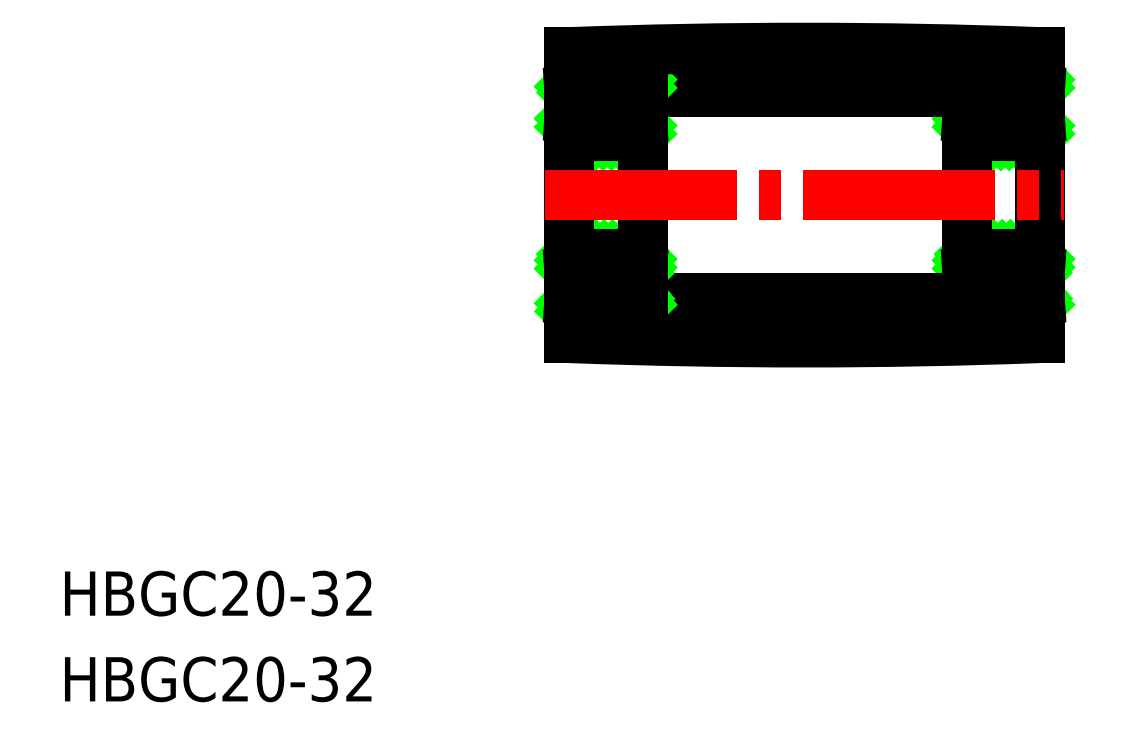
<metadata>
{"format":"dxf","ext":"dxf","renderer":"ezdxf+matplotlib","layout":"modelspace","background":"white","min_lineweight":24,"dpi":150}
</metadata>
<code>
0
SECTION
2
ENTITIES
0
TEXT
8
0
10
93.99
20
143.3
30
0
40
3
1
HBGC20-32
11
93.99
21
144.8
31
0
73
     2
0
TEXT
8
0
10
93.99
20
137.5
30
0
40
3
1
HBGC20-32
11
93.99
21
139
31
0
73
     2
0
LINE
8
0
10
155.5
20
179.2
30
0
11
156.2
21
179.9
31
0
0
LINE
8
0
10
155.7
20
178.8
30
0
11
156.7
21
179.9
31
0
0
LINE
8
0
10
156
20
178.6
30
0
11
157.3
21
179.9
31
0
0
LINE
8
0
10
156.6
20
178.6
30
0
11
157.9
21
179.9
31
0
0
LINE
8
0
10
157.5
20
179
30
0
11
158.4
21
179.9
31
0
0
LINE
8
0
10
158.2
20
179.1
30
0
11
159
21
179.9
31
0
0
LINE
8
0
10
158.6
20
178.9
30
0
11
159.6
21
179.9
31
0
0
LINE
8
0
10
158.9
20
178.7
30
0
11
160.1
21
179.9
31
0
0
LINE
8
0
10
159.4
20
178.6
30
0
11
160.5
21
179.7
31
0
0
LINE
8
0
10
160
20
178.6
30
0
11
160.5
21
179.2
31
0
0
LINE
8
0
10
155.5
20
164.5
30
0
11
156.2
21
165.2
31
0
0
LINE
8
0
10
155.6
20
164
30
0
11
156.7
21
165.2
31
0
0
LINE
8
0
10
156
20
163.9
30
0
11
157.2
21
165
31
0
0
LINE
8
0
10
156.6
20
163.9
30
0
11
157.5
21
164.8
31
0
0
LINE
8
0
10
157.2
20
163.9
30
0
11
158
21
164.7
31
0
0
LINE
8
0
10
157.7
20
163.9
30
0
11
158.7
21
164.9
31
0
0
LINE
8
0
10
158.3
20
163.9
30
0
11
159.6
21
165.2
31
0
0
LINE
8
0
10
158.9
20
163.9
30
0
11
160.1
21
165.2
31
0
0
LINE
8
0
10
159.4
20
163.9
30
0
11
160.4
21
164.9
31
0
0
LINE
8
0
10
160
20
163.9
30
0
11
160.5
21
164.4
31
0
0
LINE
8
0
10
155.8
20
166.6
30
0
11
155.5
21
166.9
31
0
0
LINE
8
0
10
156.4
20
166.6
30
0
11
155.5
21
167.5
31
0
0
LINE
8
0
10
157
20
166.6
30
0
11
155.7
21
167.9
31
0
0
LINE
8
0
10
157.3
20
166.8
30
0
11
156.3
21
167.9
31
0
0
LINE
8
0
10
157.7
20
167
30
0
11
156.8
21
167.9
31
0
0
LINE
8
0
10
158.2
20
167.1
30
0
11
157.4
21
167.9
31
0
0
LINE
8
0
10
159.2
20
166.6
30
0
11
157.9
21
167.9
31
0
0
LINE
8
0
10
159.8
20
166.6
30
0
11
158.5
21
167.9
31
0
0
LINE
8
0
10
160.4
20
166.6
30
0
11
159.1
21
167.9
31
0
0
LINE
8
0
10
160.5
20
167
30
0
11
159.6
21
167.9
31
0
0
LINE
8
0
10
160.5
20
167.5
30
0
11
160.2
21
167.9
31
0
0
LINE
8
0
10
156.2
20
175.9
30
0
11
155.5
21
176.5
31
0
0
LINE
8
0
10
156.7
20
175.9
30
0
11
155.5
21
177.1
31
0
0
LINE
8
0
10
157.3
20
175.9
30
0
11
156
21
177.2
31
0
0
LINE
8
0
10
157.9
20
175.9
30
0
11
156.6
21
177.2
31
0
0
LINE
8
0
10
158.4
20
175.9
30
0
11
157.5
21
176.8
31
0
0
LINE
8
0
10
159
20
175.9
30
0
11
158.2
21
176.7
31
0
0
LINE
8
0
10
159.6
20
175.9
30
0
11
158.6
21
176.8
31
0
0
LINE
8
0
10
160.1
20
175.9
30
0
11
158.9
21
177.1
31
0
0
LINE
8
0
10
160.5
20
176
30
0
11
159.4
21
177.2
31
0
0
LINE
8
0
10
160.5
20
176.6
30
0
11
160
21
177.2
31
0
0
LINE
8
0
10
159
20
178.6
30
0
11
160.4
21
178.6
31
0
0
LINE
8
0
10
155.7
20
178.6
30
0
11
157.1
21
178.6
31
0
0
ARC
8
0
10
160.3
20
176.1
30
0
40
0.2
50
270
51
0
0
ARC
8
0
10
160.3
20
167.7
30
0
40
0.2
50
0
51
90
0
ARC
8
0
10
155.7
20
176.1
30
0
40
0.2
50
180
51
270
0
ARC
8
0
10
155.7
20
167.7
30
0
40
0.2
50
90
51
180
0
LINE
8
0
10
159
20
165.2
30
0
11
160.4
21
165.2
31
0
0
LINE
8
0
10
155.7
20
165.2
30
0
11
157.1
21
165.2
31
0
0
LINE
8
0
10
159
20
166.6
30
0
11
160.4
21
166.6
31
0
0
LINE
8
0
10
155.7
20
166.6
30
0
11
157.1
21
166.6
31
0
0
LINE
8
0
10
155.7
20
167.9
30
0
11
160.3
21
167.9
31
0
0
LINE
8
0
10
159
20
177.2
30
0
11
160.4
21
177.2
31
0
0
LINE
8
0
10
155.7
20
177.2
30
0
11
157.1
21
177.2
31
0
0
LINE
8
0
10
155.7
20
175.9
30
0
11
160.3
21
175.9
31
0
0
ARC
8
0
10
160.3
20
164.1
30
0
40
0.2
50
270
51
0
0
ARC
8
0
10
155.7
20
164.1
30
0
40
0.2
50
180
51
270
0
LINE
8
0
10
160.3
20
163.9
30
0
11
155.7
21
163.9
31
0
0
LINE
8
0
10
155.5
20
178.9
30
0
11
155.5
21
179.7
31
0
0
LINE
8
0
10
155.5
20
166.6
30
0
11
155.5
21
177.2
31
0
0
LINE
8
0
10
155.5
20
164.1
30
0
11
155.5
21
164.8
31
0
0
LINE
8
0
10
160.5
20
164.8
30
0
11
160.5
21
164.1
31
0
0
LINE
8
0
10
160.5
20
177.2
30
0
11
160.5
21
166.6
31
0
0
LINE
8
0
10
160.5
20
179.7
30
0
11
160.5
21
178.9
31
0
0
CIRCLE
8
0
10
158
20
177.9
30
0
40
1.2
0
CIRCLE
8
0
10
158
20
165.9
30
0
40
1.2
0
LINE
8
0
10
160.4
20
177.2
30
0
11
160.5
21
178.9
31
0
0
LINE
8
0
10
160.4
20
178.9
30
0
11
160.4
21
177.2
31
0
0
LINE
8
0
10
160.5
20
177.2
30
0
11
160.5
21
178.9
31
0
0
LINE
8
0
10
160.5
20
177.2
30
0
11
160.4
21
178.9
31
0
0
LINE
8
0
10
160.5
20
178.9
30
0
11
160.5
21
177.2
31
0
0
LINE
8
0
10
160.4
20
177.2
30
0
11
160.5
21
177.2
31
0
0
LINE
8
0
10
160.5
20
178.9
30
0
11
160.4
21
178.9
31
0
0
LINE
8
0
10
155.6
20
177.2
30
0
11
155.7
21
178.9
31
0
0
LINE
8
0
10
155.6
20
178.9
30
0
11
155.7
21
177.2
31
0
0
LINE
8
0
10
155.7
20
178.9
30
0
11
155.7
21
177.2
31
0
0
LINE
8
0
10
155.5
20
177.2
30
0
11
155.5
21
178.9
31
0
0
LINE
8
0
10
155.7
20
177.2
30
0
11
155.5
21
177.2
31
0
0
LINE
8
0
10
155.5
20
178.9
30
0
11
155.7
21
178.9
31
0
0
LINE
8
0
10
155.6
20
178.9
30
0
11
155.6
21
177.2
31
0
0
LINE
8
0
10
160.4
20
166.6
30
0
11
160.5
21
166.6
31
0
0
LINE
8
0
10
155.7
20
166.6
30
0
11
155.5
21
166.6
31
0
0
LINE
8
0
10
160.5
20
164.8
30
0
11
160.4
21
164.8
31
0
0
LINE
8
0
10
155.5
20
164.8
30
0
11
155.7
21
164.8
31
0
0
LINE
8
0
10
160.4
20
164.8
30
0
11
160.4
21
166.6
31
0
0
LINE
8
0
10
160.5
20
166.6
30
0
11
160.5
21
164.8
31
0
0
LINE
8
0
10
160.5
20
166.6
30
0
11
160.4
21
164.8
31
0
0
LINE
8
0
10
160.5
20
164.8
30
0
11
160.5
21
166.6
31
0
0
LINE
8
0
10
160.4
20
166.6
30
0
11
160.5
21
164.8
31
0
0
LINE
8
0
10
155.6
20
166.6
30
0
11
155.7
21
164.8
31
0
0
LINE
8
0
10
155.6
20
164.8
30
0
11
155.7
21
166.6
31
0
0
LINE
8
0
10
155.6
20
164.8
30
0
11
155.6
21
166.6
31
0
0
LINE
8
0
10
155.7
20
164.8
30
0
11
155.7
21
166.6
31
0
0
LINE
8
0
10
155.5
20
166.6
30
0
11
155.5
21
164.8
31
0
0
ARC
8
0
10
160.3
20
179.7
30
0
40
0.2
50
0
51
90
0
ARC
8
0
10
155.7
20
179.7
30
0
40
0.2
50
90
51
180
0
LINE
8
0
10
155.7
20
179.9
30
0
11
160.3
21
179.9
31
0
0
LINE
8
0
10
155.5
20
164.9
30
0
11
133.5
21
164.9
31
0
0
LINE
8
0
10
155.5
20
178.9
30
0
11
133.5
21
178.9
31
0
0
LINE
8
0
10
128.5
20
179.2
30
0
11
129.2
21
179.9
31
0
0
LINE
8
0
10
128.7
20
178.8
30
0
11
129.7
21
179.9
31
0
0
LINE
8
0
10
129
20
178.6
30
0
11
130.3
21
179.9
31
0
0
LINE
8
0
10
129.6
20
178.6
30
0
11
130.9
21
179.9
31
0
0
LINE
8
0
10
130.5
20
179
30
0
11
131.4
21
179.9
31
0
0
LINE
8
0
10
131.2
20
179.1
30
0
11
132
21
179.9
31
0
0
LINE
8
0
10
131.6
20
178.9
30
0
11
132.6
21
179.9
31
0
0
LINE
8
0
10
131.9
20
178.7
30
0
11
133.1
21
179.9
31
0
0
LINE
8
0
10
132.4
20
178.6
30
0
11
133.5
21
179.7
31
0
0
LINE
8
0
10
133
20
178.6
30
0
11
133.5
21
179.2
31
0
0
LINE
8
0
10
128.5
20
164.5
30
0
11
129.2
21
165.2
31
0
0
LINE
8
0
10
128.6
20
164
30
0
11
129.7
21
165.2
31
0
0
LINE
8
0
10
129
20
163.9
30
0
11
130.2
21
165
31
0
0
LINE
8
0
10
129.6
20
163.9
30
0
11
130.5
21
164.8
31
0
0
LINE
8
0
10
130.2
20
163.9
30
0
11
131
21
164.7
31
0
0
LINE
8
0
10
130.7
20
163.9
30
0
11
131.7
21
164.9
31
0
0
LINE
8
0
10
131.3
20
163.9
30
0
11
132.6
21
165.2
31
0
0
LINE
8
0
10
131.9
20
163.9
30
0
11
133.1
21
165.2
31
0
0
LINE
8
0
10
132.4
20
163.9
30
0
11
133.4
21
164.9
31
0
0
LINE
8
0
10
133
20
163.9
30
0
11
133.5
21
164.4
31
0
0
LINE
8
0
10
128.8
20
166.6
30
0
11
128.5
21
166.9
31
0
0
LINE
8
0
10
129.4
20
166.6
30
0
11
128.5
21
167.5
31
0
0
LINE
8
0
10
130
20
166.6
30
0
11
128.7
21
167.9
31
0
0
LINE
8
0
10
130.3
20
166.8
30
0
11
129.3
21
167.9
31
0
0
LINE
8
0
10
130.7
20
167
30
0
11
129.8
21
167.9
31
0
0
LINE
8
0
10
131.2
20
167.1
30
0
11
130.4
21
167.9
31
0
0
LINE
8
0
10
132.2
20
166.6
30
0
11
130.9
21
167.9
31
0
0
LINE
8
0
10
132.8
20
166.6
30
0
11
131.5
21
167.9
31
0
0
LINE
8
0
10
133.4
20
166.6
30
0
11
132.1
21
167.9
31
0
0
LINE
8
0
10
133.5
20
167
30
0
11
132.6
21
167.9
31
0
0
LINE
8
0
10
133.5
20
167.5
30
0
11
133.2
21
167.9
31
0
0
LINE
8
0
10
129.2
20
175.9
30
0
11
128.5
21
176.5
31
0
0
LINE
8
0
10
129.7
20
175.9
30
0
11
128.5
21
177.1
31
0
0
LINE
8
0
10
130.3
20
175.9
30
0
11
129
21
177.2
31
0
0
LINE
8
0
10
130.9
20
175.9
30
0
11
129.6
21
177.2
31
0
0
LINE
8
0
10
131.4
20
175.9
30
0
11
130.5
21
176.8
31
0
0
LINE
8
0
10
132
20
175.9
30
0
11
131.2
21
176.7
31
0
0
LINE
8
0
10
132.6
20
175.9
30
0
11
131.6
21
176.8
31
0
0
LINE
8
0
10
133.1
20
175.9
30
0
11
131.9
21
177.1
31
0
0
LINE
8
0
10
133.5
20
176
30
0
11
132.4
21
177.2
31
0
0
LINE
8
0
10
133.5
20
176.6
30
0
11
133
21
177.2
31
0
0
ARC
8
0
10
133.3
20
179.7
30
0
40
0.2
50
0
51
90
0
ARC
8
0
10
128.7
20
179.7
30
0
40
0.2
50
90
51
180
0
LINE
8
0
10
132
20
178.6
30
0
11
133.4
21
178.6
31
0
0
LINE
8
0
10
128.7
20
178.6
30
0
11
130.1
21
178.6
31
0
0
LINE
8
0
10
128.7
20
179.9
30
0
11
133.3
21
179.9
31
0
0
ARC
8
0
10
133.3
20
176.1
30
0
40
0.2
50
270
51
0
0
ARC
8
0
10
133.3
20
167.7
30
0
40
0.2
50
0
51
90
0
ARC
8
0
10
128.7
20
176.1
30
0
40
0.2
50
180
51
270
0
ARC
8
0
10
128.7
20
167.7
30
0
40
0.2
50
90
51
180
0
LINE
8
0
10
132
20
165.2
30
0
11
133.4
21
165.2
31
0
0
LINE
8
0
10
128.7
20
165.2
30
0
11
130.1
21
165.2
31
0
0
LINE
8
0
10
132
20
166.6
30
0
11
133.4
21
166.6
31
0
0
LINE
8
0
10
128.7
20
166.6
30
0
11
130.1
21
166.6
31
0
0
LINE
8
0
10
128.7
20
167.9
30
0
11
133.3
21
167.9
31
0
0
LINE
8
0
10
132
20
177.2
30
0
11
133.4
21
177.2
31
0
0
LINE
8
0
10
128.7
20
177.2
30
0
11
130.1
21
177.2
31
0
0
LINE
8
0
10
128.7
20
175.9
30
0
11
133.3
21
175.9
31
0
0
ARC
8
0
10
133.3
20
164.1
30
0
40
0.2
50
270
51
0
0
ARC
8
0
10
128.7
20
164.1
30
0
40
0.2
50
180
51
270
0
LINE
8
0
10
133.3
20
163.9
30
0
11
128.7
21
163.9
31
0
0
LINE
8
0
10
128.5
20
178.9
30
0
11
128.5
21
179.7
31
0
0
LINE
8
0
10
128.5
20
166.6
30
0
11
128.5
21
177.2
31
0
0
LINE
8
0
10
128.5
20
164.1
30
0
11
128.5
21
164.8
31
0
0
LINE
8
0
10
133.5
20
164.8
30
0
11
133.5
21
164.1
31
0
0
LINE
8
0
10
133.5
20
177.2
30
0
11
133.5
21
166.6
31
0
0
LINE
8
0
10
133.5
20
179.7
30
0
11
133.5
21
178.9
31
0
0
CIRCLE
8
0
10
131
20
177.9
30
0
40
1.2
0
CIRCLE
8
0
10
131
20
165.9
30
0
40
1.2
0
LINE
8
0
10
133.4
20
177.2
30
0
11
133.5
21
178.9
31
0
0
LINE
8
0
10
133.4
20
178.9
30
0
11
133.4
21
177.2
31
0
0
LINE
8
0
10
133.5
20
177.2
30
0
11
133.5
21
178.9
31
0
0
LINE
8
0
10
133.5
20
177.2
30
0
11
133.4
21
178.9
31
0
0
LINE
8
0
10
133.5
20
178.9
30
0
11
133.5
21
177.2
31
0
0
LINE
8
0
10
133.4
20
177.2
30
0
11
133.5
21
177.2
31
0
0
LINE
8
0
10
133.5
20
178.9
30
0
11
133.4
21
178.9
31
0
0
LINE
8
0
10
128.6
20
177.2
30
0
11
128.7
21
178.9
31
0
0
LINE
8
0
10
128.6
20
178.9
30
0
11
128.7
21
177.2
31
0
0
LINE
8
0
10
128.7
20
178.9
30
0
11
128.7
21
177.2
31
0
0
LINE
8
0
10
128.5
20
177.2
30
0
11
128.5
21
178.9
31
0
0
LINE
8
0
10
128.7
20
177.2
30
0
11
128.5
21
177.2
31
0
0
LINE
8
0
10
128.5
20
178.9
30
0
11
128.7
21
178.9
31
0
0
LINE
8
0
10
128.6
20
178.9
30
0
11
128.6
21
177.2
31
0
0
LINE
8
0
10
133.4
20
166.6
30
0
11
133.5
21
166.6
31
0
0
LINE
8
0
10
128.7
20
166.6
30
0
11
128.5
21
166.6
31
0
0
LINE
8
0
10
133.5
20
164.8
30
0
11
133.4
21
164.8
31
0
0
LINE
8
0
10
128.5
20
164.8
30
0
11
128.7
21
164.8
31
0
0
LINE
8
0
10
133.4
20
164.8
30
0
11
133.4
21
166.6
31
0
0
LINE
8
0
10
133.5
20
166.6
30
0
11
133.5
21
164.8
31
0
0
LINE
8
0
10
133.5
20
166.6
30
0
11
133.4
21
164.8
31
0
0
LINE
8
0
10
133.5
20
164.8
30
0
11
133.5
21
166.6
31
0
0
LINE
8
0
10
133.4
20
166.6
30
0
11
133.5
21
164.8
31
0
0
LINE
8
0
10
128.6
20
166.6
30
0
11
128.7
21
164.8
31
0
0
LINE
8
0
10
128.6
20
164.8
30
0
11
128.7
21
166.6
31
0
0
LINE
8
0
10
128.6
20
164.8
30
0
11
128.6
21
166.6
31
0
0
LINE
8
0
10
128.7
20
164.8
30
0
11
128.7
21
166.6
31
0
0
LINE
8
0
10
128.5
20
166.6
30
0
11
128.5
21
164.8
31
0
0
LINE
8
0
10
160.5
20
181.6
30
0
11
160.5
21
162.2
31
0
0
LINE
8
0
10
128.5
20
162.2
30
0
11
128.5
21
181.6
31
0
0
LINE
8
CENTER
10
126.9
20
171.9
30
0
11
162.1
21
171.9
31
0
0
ARC
8
0
10
144.5
20
588.7
30
0
40
426.8
50
267.9
51
272.1
0
ARC
8
0
10
144.5
20
-244.9
30
0
40
426.8
50
87.85
51
92.15
0
VIEWPORT
8
0
10
5.614
20
3.902
30
0
40
10.48
41
6.999
68
     1
69
     1
0
VIEWPORT
8
0
10
5.614
20
3.902
30
0
40
8.982
41
6.243
68
     2
69
     2
0
ENDSEC
0
EOF

</code>
